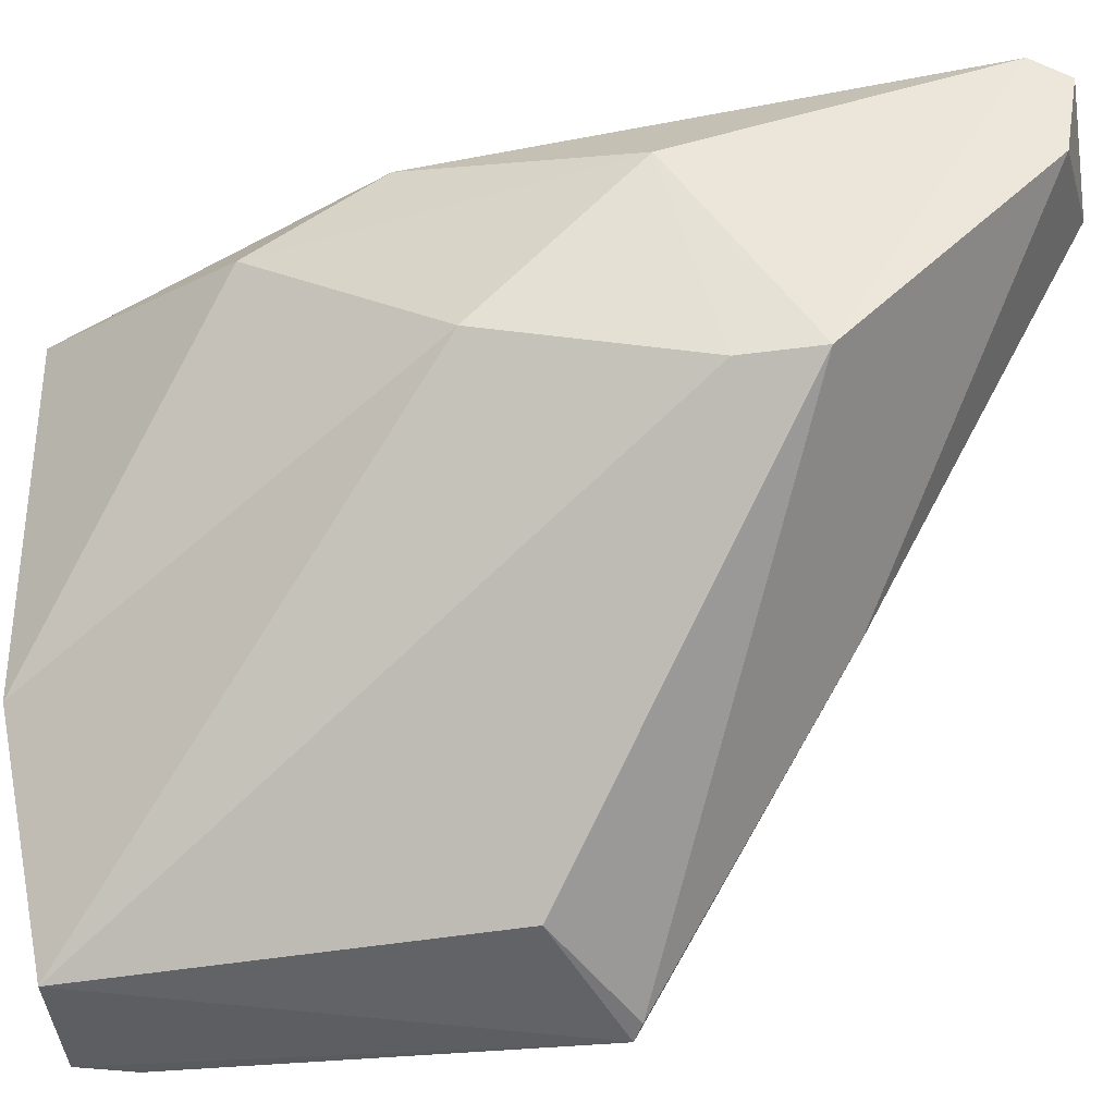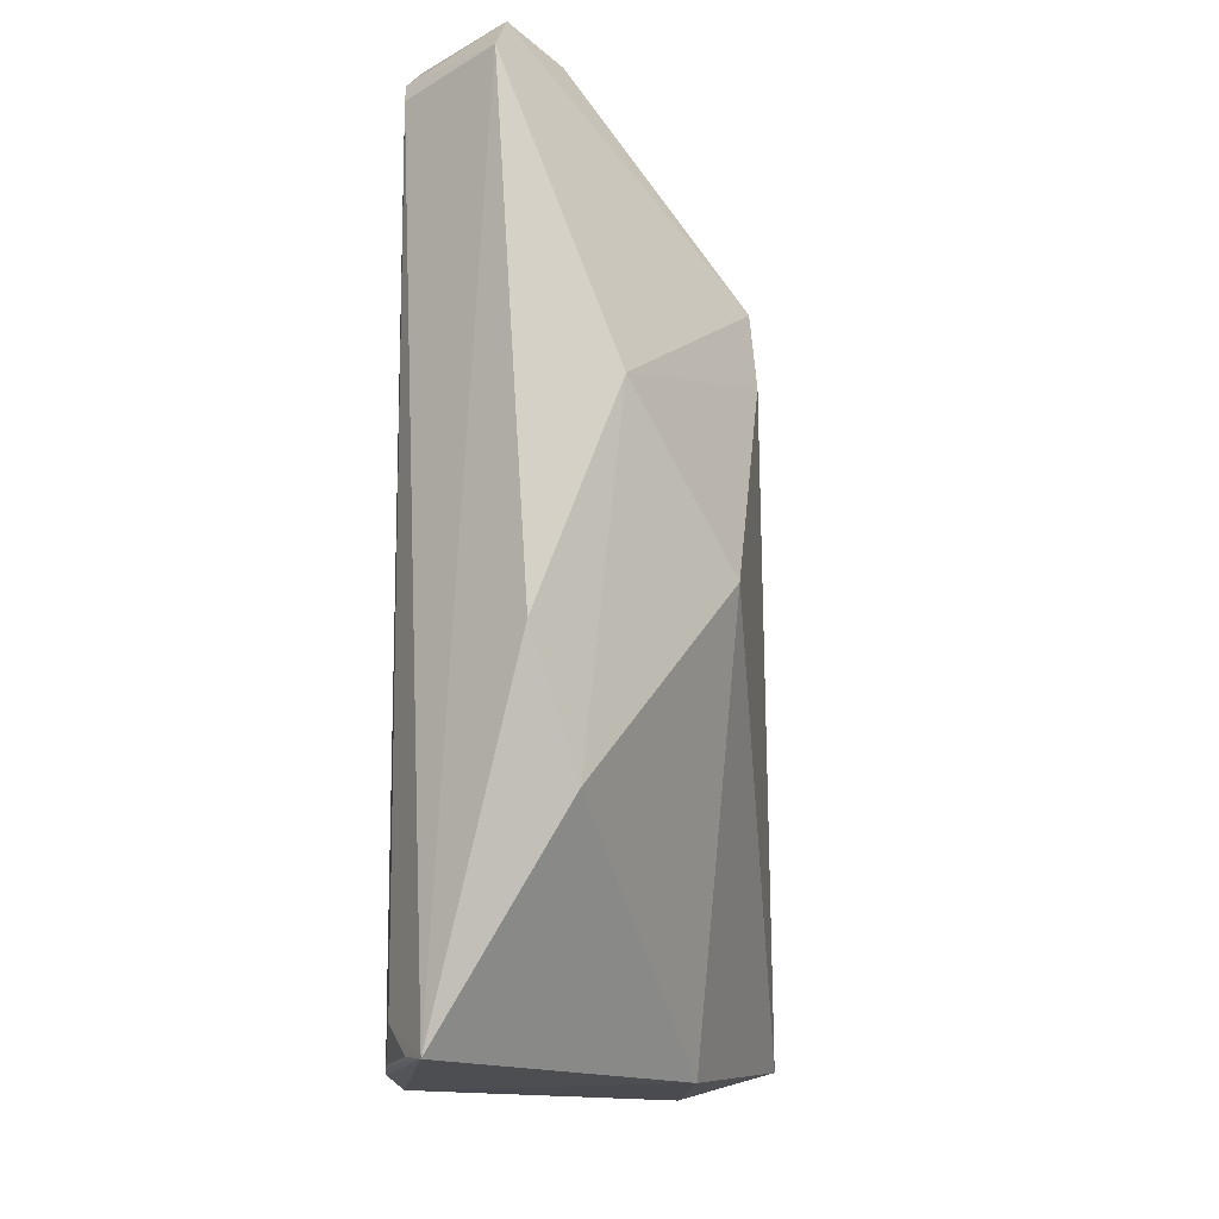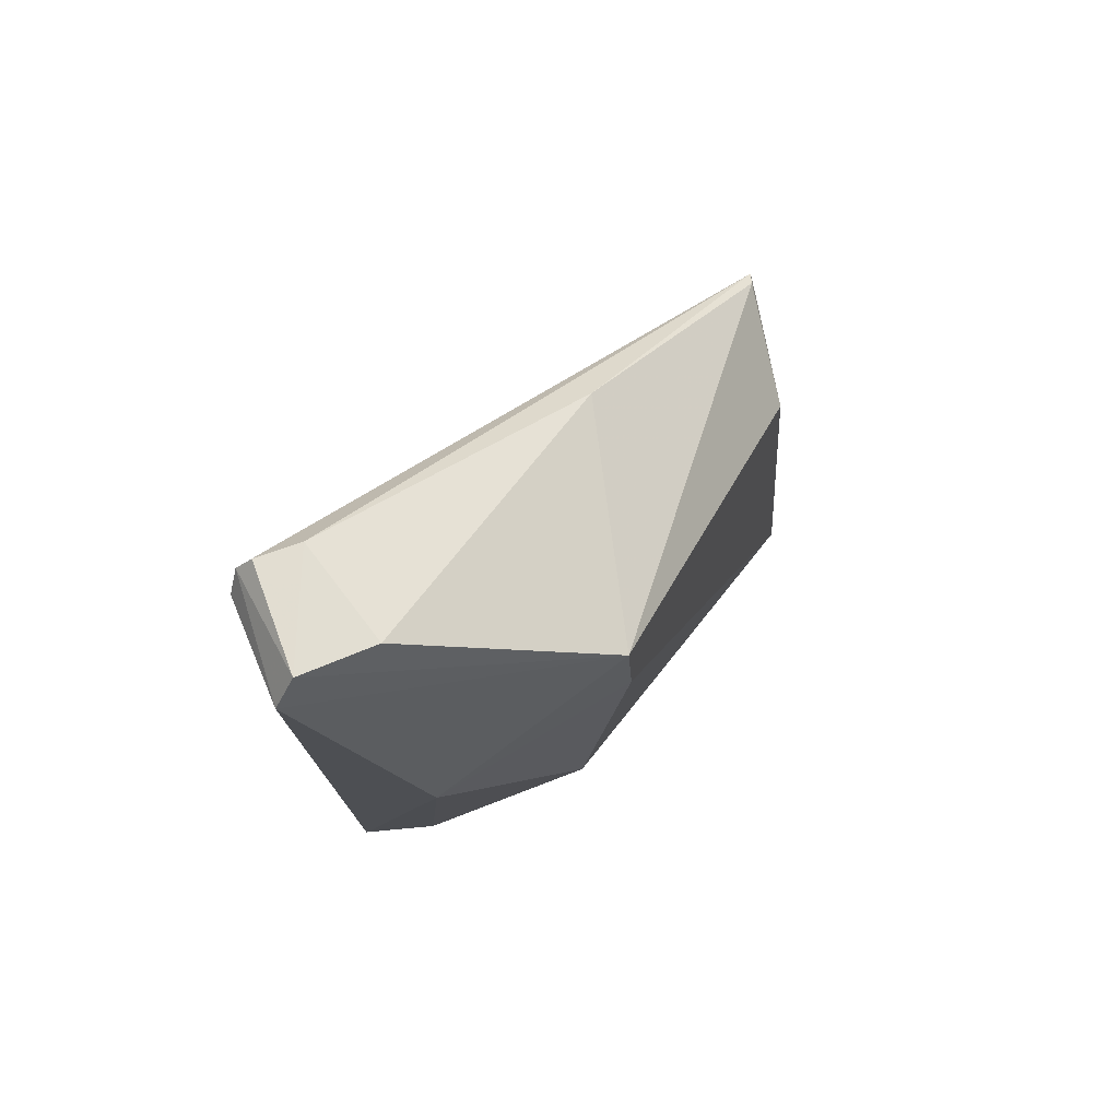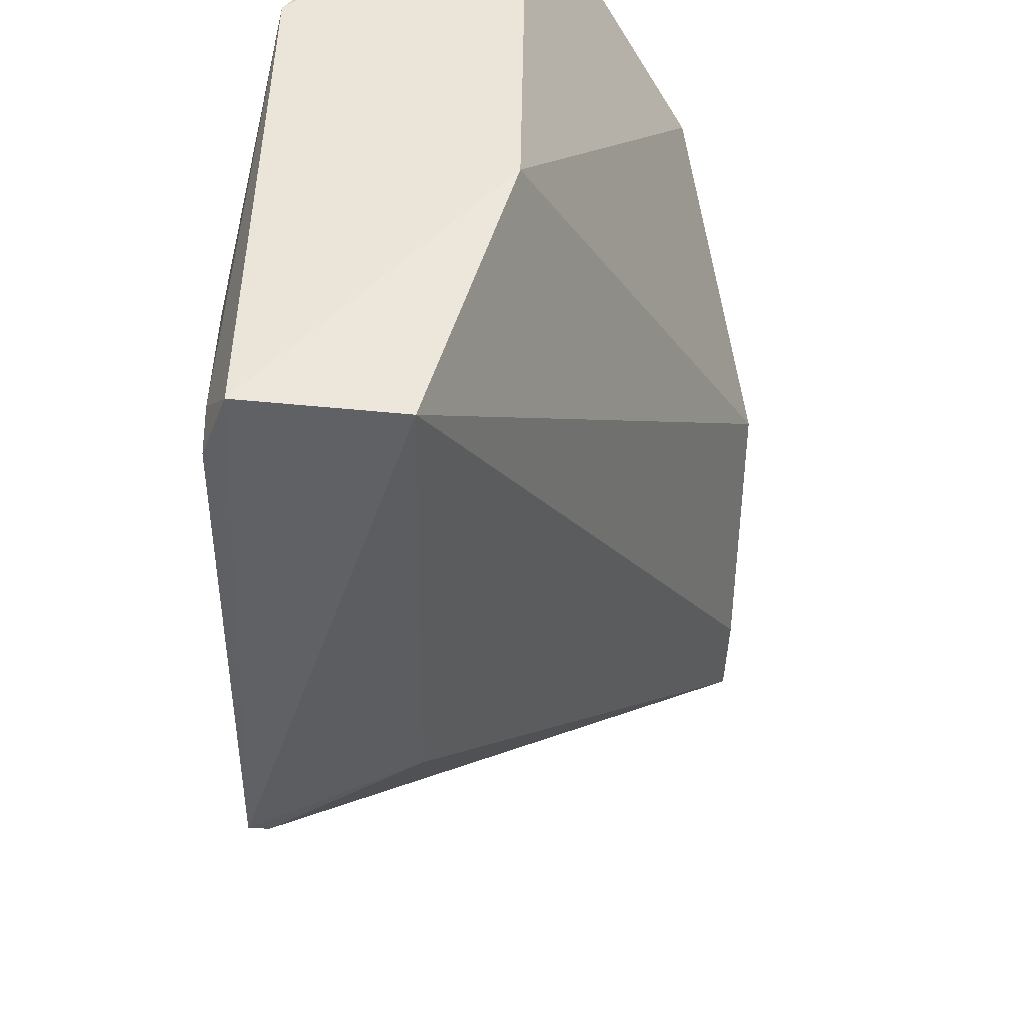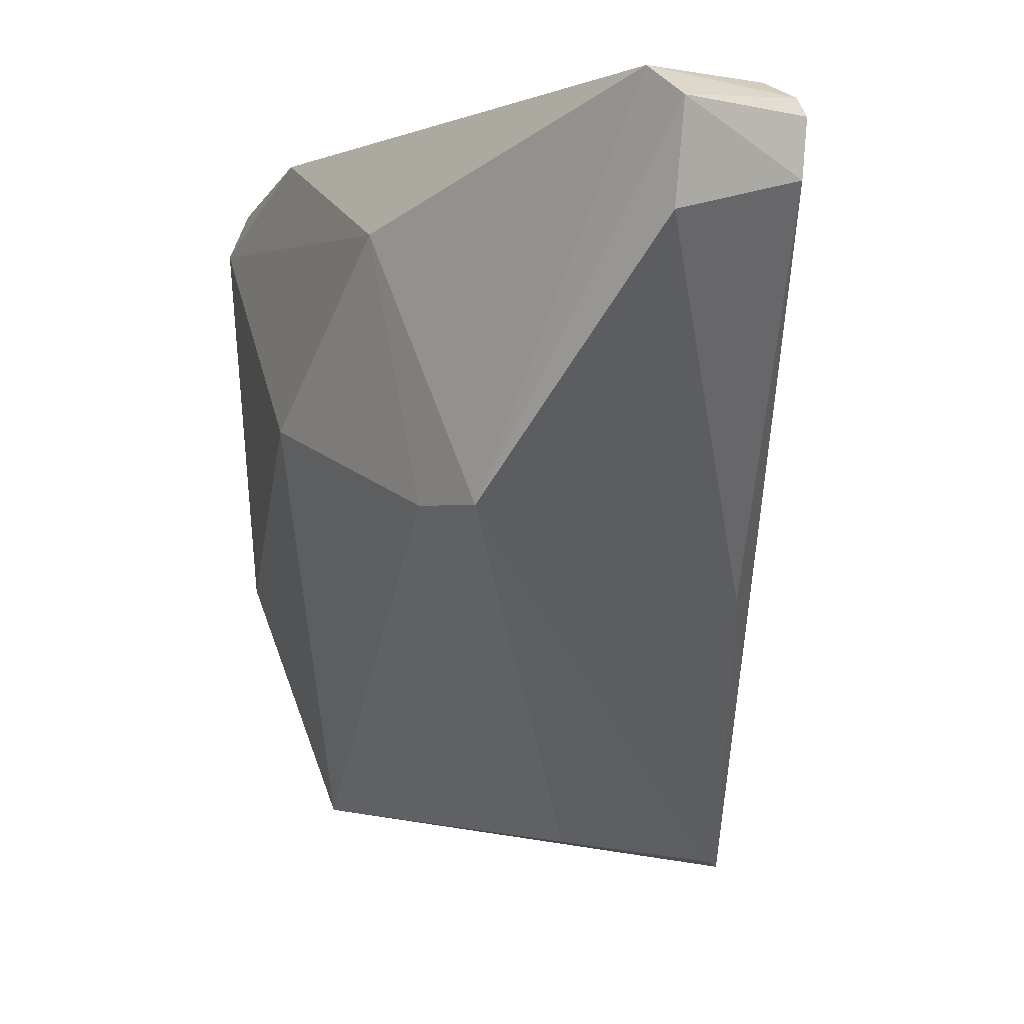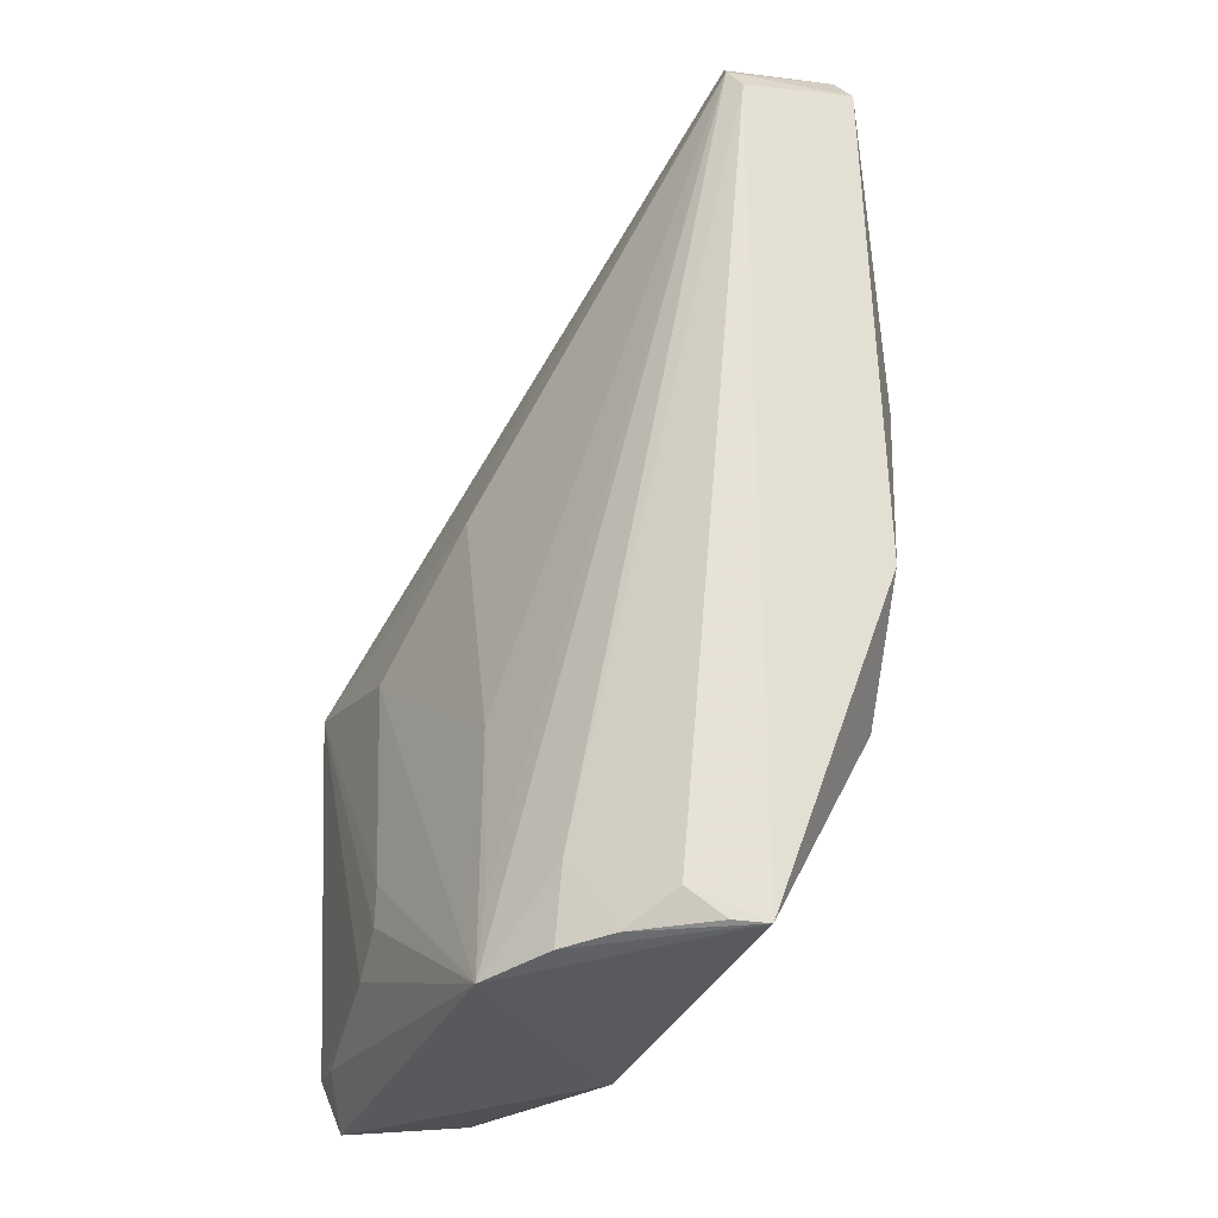
<metadata>
{"format":"obj","ext":"obj","renderer":"f3d","projection":"perspective","resolution":1024,"background":"white","views":[{"elev":-38.3,"azim":-76.4,"up":"+Y"},{"elev":-15.7,"azim":-140.0,"up":"+Z"},{"elev":72.6,"azim":-114.4,"up":"+Z"},{"elev":-44.0,"azim":-176.6,"up":"+Y"},{"elev":1.4,"azim":-30.8,"up":"+Y"},{"elev":-32.1,"azim":161.6,"up":"+Z"}]}
</metadata>
<code>
v 0.02862 0.1443 0.1379
v 0.05237 0.08031 0.0927
v 0.04644 0.1256 0.0443
v 0.02663 0.1436 0.04489
v 0.01102 0.1151 0.11
v 0.03483 0.08168 0.0481
v 0.03337 0.1409 0.04854
v 0.04562 0.1135 0.09912
v 0.01705 0.137 0.1375
v 0.05028 0.08175 0.05109
v 0.02732 0.1047 0.04526
v 0.03776 0.08328 0.0887
v 0.02905 0.1459 0.136
v 0.03751 0.137 0.04542
v 0.05055 0.09953 0.08696
v 0.02819 0.1396 0.1379
v 0.01384 0.1449 0.08113
v 0.04797 0.08171 0.0458
v 0.009037 0.1211 0.08878
v 0.01176 0.1153 0.1178
v 0.04539 0.1222 0.07126
v 0.04132 0.1165 0.1113
v 0.02782 0.1473 0.1335
v 0.04173 0.1328 0.04504
v 0.02986 0.1422 0.04537
v 0.05073 0.1041 0.05814
v 0.03855 0.1068 0.1152
v 0.01697 0.1451 0.1389
v 0.0503 0.0861 0.05063
v 0.01404 0.1376 0.06762
v 0.009379 0.137 0.1047
v 0.05081 0.08104 0.09385
v 0.04576 0.1255 0.05244
v 0.01607 0.1475 0.1352
v 0.04125 0.1334 0.05324
v 0.05069 0.1042 0.06264
v 0.0508 0.09982 0.05438
f 11 4 3
f 12 6 2
f 12 5 6
f 13 1 2
f 15 8 2
f 16 2 1
f 18 11 3
f 18 6 11
f 18 10 2
f 18 2 6
f 19 11 6
f 19 6 5
f 20 5 12
f 21 13 8
f 21 15 3
f 21 8 15
f 22 13 2
f 22 2 8
f 22 8 13
f 23 7 4
f 23 14 7
f 24 3 4
f 24 4 14
f 25 14 4
f 25 4 7
f 25 7 14
f 27 16 9
f 27 2 16
f 27 9 20
f 28 16 1
f 28 9 16
f 28 1 13
f 28 20 9
f 29 18 3
f 29 10 18
f 30 17 4
f 30 4 11
f 30 11 19
f 31 19 5
f 31 5 20
f 31 30 19
f 31 17 30
f 32 20 12
f 32 12 2
f 32 27 20
f 32 2 27
f 33 21 3
f 33 3 13
f 33 13 21
f 34 23 4
f 34 4 17
f 34 17 31
f 34 31 20
f 34 20 28
f 34 28 13
f 34 13 23
f 35 13 3
f 35 3 24
f 35 23 13
f 35 24 14
f 35 14 23
f 36 26 3
f 36 3 15
f 36 15 2
f 36 2 26
f 37 29 3
f 37 3 26
f 37 26 2
f 37 2 10
f 37 10 29

</code>
